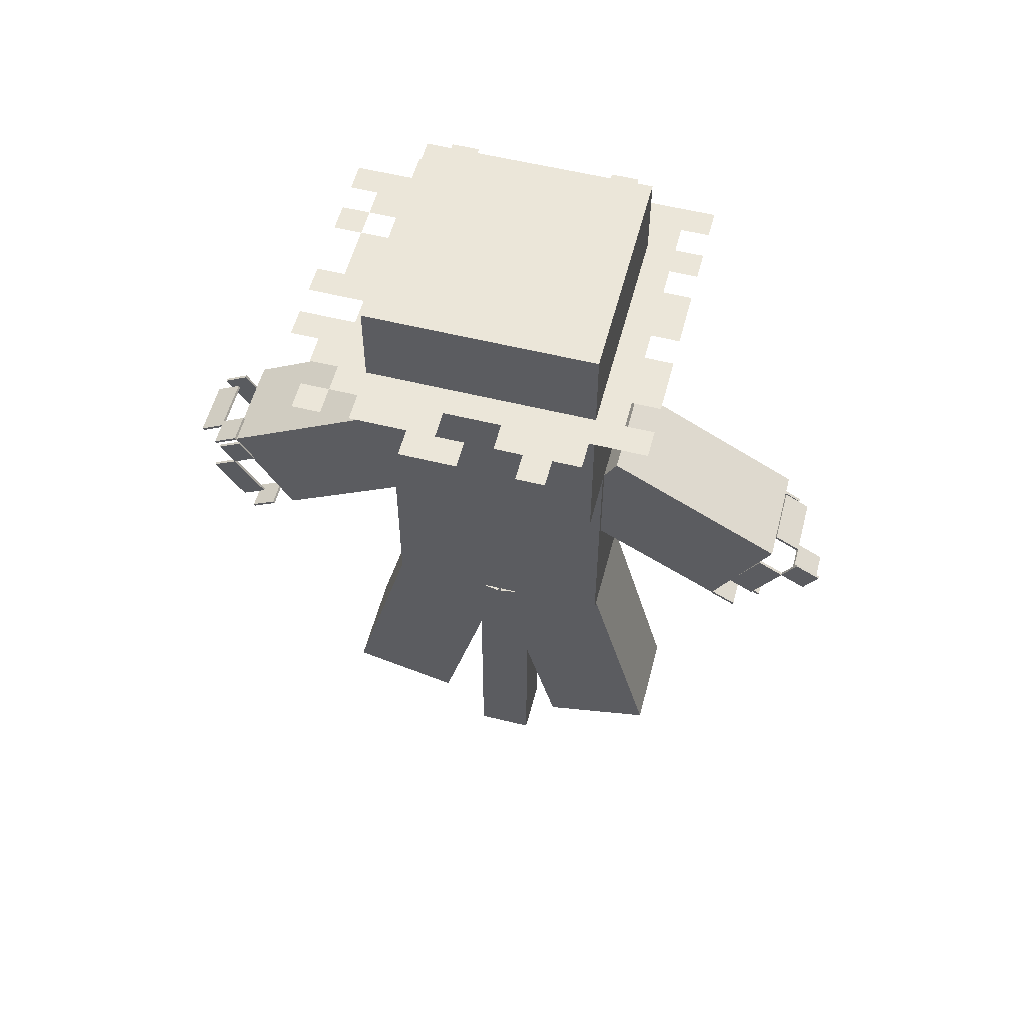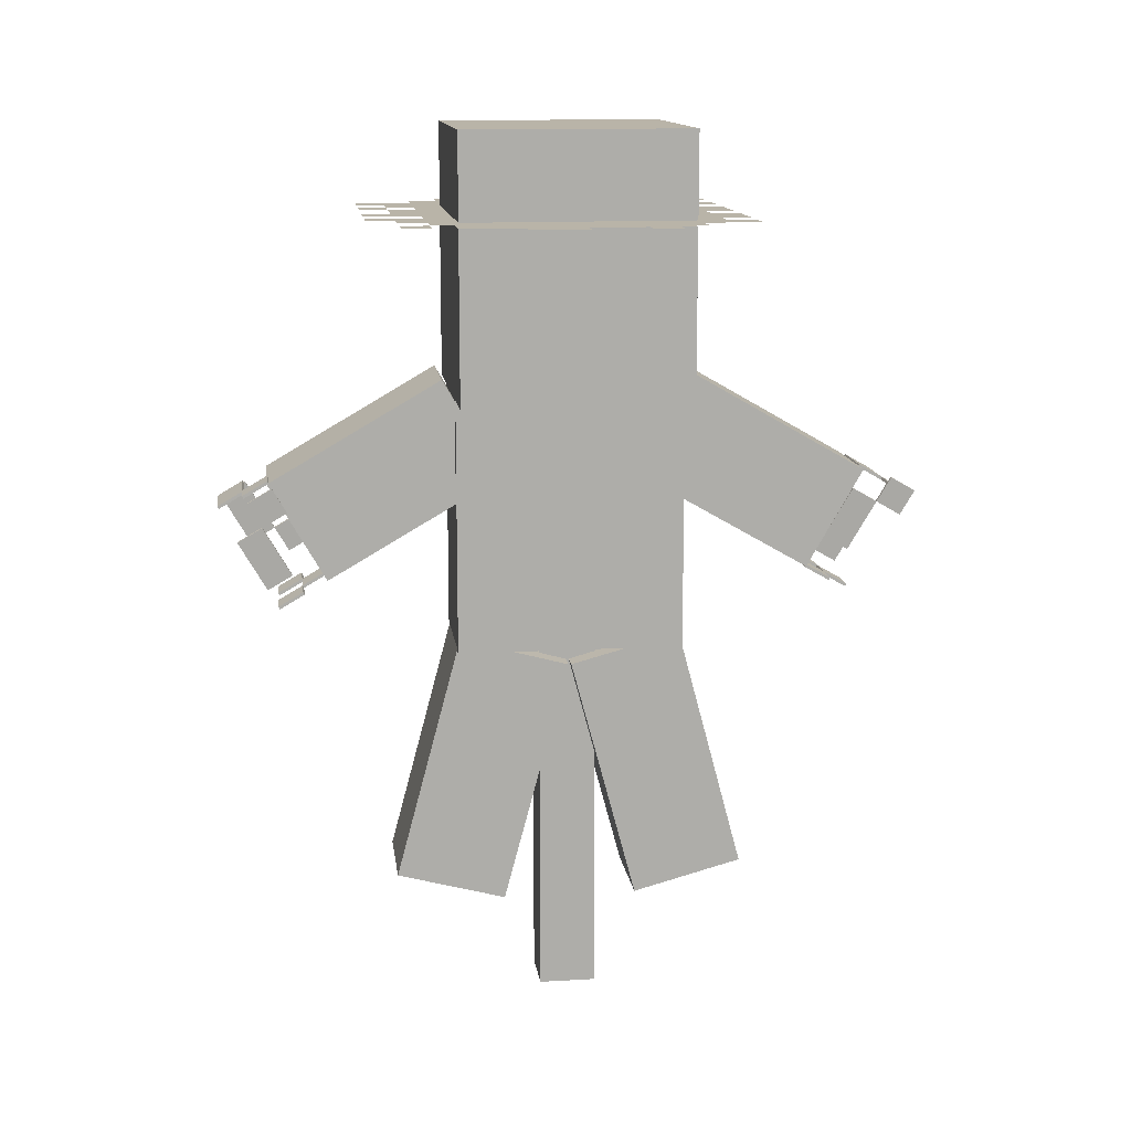
<metadata>
{"format":"obj","ext":"obj","renderer":"f3d","projection":"perspective","resolution":1024,"background":"white","views":[{"elev":55.8,"azim":-75.4,"up":"+Y"},{"elev":13.3,"azim":-97.5,"up":"+Y"}]}
</metadata>
<code>
o cube
v 0.0625 -0.5 -0.0625
v -0.0625 -0.5 -0.0625
v -0.0625 0.3125 -0.0625
v 0.0625 0.3125 -0.0625
v 0.0625 -0.5 0.0625
v 0.0625 0.3125 0.0625
v -0.0625 -0.5 0.0625
v -0.0625 0.3125 0.0625
f 1 2 3 4
f 5 1 4 6
f 7 5 6 8
f 2 7 8 3
f 8 6 4 3
f 2 1 5 7
o cube
v 0.125 0.3125 -0.25
v -0.125 0.3125 -0.25
v -0.125 0.875 -0.25
v 0.125 0.875 -0.25
v 0.125 0.3125 0.25
v 0.125 0.875 0.25
v -0.125 0.3125 0.25
v -0.125 0.875 0.25
f 9 10 11 12
f 13 9 12 14
f 15 13 14 16
f 10 15 16 11
f 16 14 12 11
f 10 9 13 15
o cube
v 0.1094 -0.2035 -0.3902
v -0.1094 -0.2035 -0.3902
v -0.1094 0.3398 -0.2447
v 0.1094 0.3398 -0.2447
v 0.1094 -0.2682 -0.1488
v 0.1094 0.2751 -0.003173
v -0.1094 -0.2682 -0.1488
v -0.1094 0.2751 -0.003173
f 17 18 19 20
f 21 17 20 22
f 23 21 22 24
f 18 23 24 19
f 24 22 20 19
f 18 17 21 23
o cube
v 0.1094 0.3398 0.2447
v -0.1094 0.3398 0.2447
v -0.1094 -0.2035 0.3902
v 0.1094 -0.2035 0.3902
v 0.1094 0.2751 0.003173
v 0.1094 -0.2682 0.1488
v -0.1094 0.2751 0.003173
v -0.1094 -0.2682 0.1488
f 25 26 27 28
f 29 25 28 30
f 31 29 30 32
f 26 31 32 27
f 32 30 28 27
f 26 25 29 31
o cube
v 0.1094 0.6992 -0.6563
v -0.1094 0.6992 -0.6563
v -0.1094 0.9179 -0.2774
v 0.1094 0.9179 -0.2774
v 0.1094 0.4827 -0.5313
v 0.1094 0.7014 -0.1524
v -0.1094 0.4827 -0.5313
v -0.1094 0.7014 -0.1524
f 33 34 35 36
f 37 33 36 38
f 39 37 38 40
f 34 39 40 35
f 40 38 36 35
f 34 33 37 39
o cube
v 0.1094 0.9179 0.2774
v -0.1094 0.9179 0.2774
v -0.1094 0.6992 0.6562
v 0.1094 0.6992 0.6562
v 0.1094 0.7014 0.1524
v 0.1094 0.4827 0.5312
v -0.1094 0.7014 0.1524
v -0.1094 0.4827 0.5312
f 41 42 43 44
f 45 41 44 46
f 47 45 46 48
f 42 47 48 43
f 48 46 44 43
f 42 41 45 47
o cube
v 0.25 0.875 -0.25
v -0.25 0.875 -0.25
v -0.25 1.25 -0.25
v 0.25 1.25 -0.25
v 0.25 0.875 0.25
v 0.25 1.25 0.25
v -0.25 0.875 0.25
v -0.25 1.25 0.25
f 49 50 51 52
f 53 49 52 54
f 55 53 54 56
f 50 55 56 51
f 56 54 52 51
f 50 49 53 55
o cube
v 0.3125 1.263 -0.3125
v -0.3125 1.263 -0.3125
v -0.3125 1.263 -0.3125
v 0.3125 1.263 -0.3125
v 0.3125 1.263 0.3125
v 0.3125 1.263 0.3125
v -0.3125 1.263 0.3125
v -0.3125 1.263 0.3125
f 57 58 59 60
f 61 57 60 62
f 63 61 62 64
f 58 63 64 59
f 64 62 60 59
f 58 57 61 63
o cube
v 0.25 1.263 -0.25
v -0.25 1.263 -0.25
v -0.25 1.45 -0.25
v 0.25 1.45 -0.25
v 0.25 1.263 0.25
v 0.25 1.45 0.25
v -0.25 1.263 0.25
v -0.25 1.45 0.25
f 65 66 67 68
f 69 65 68 70
f 71 69 70 72
f 66 71 72 67
f 72 70 68 67
f 66 65 69 71
o cube
v 0.3125 1.263 -0.375
v 0.1875 1.263 -0.375
v 0.1875 1.263 -0.375
v 0.3125 1.263 -0.375
v 0.3125 1.263 -0.3125
v 0.3125 1.263 -0.3125
v 0.1875 1.263 -0.3125
v 0.1875 1.263 -0.3125
f 73 74 75 76
f 77 73 76 78
f 79 77 78 80
f 74 79 80 75
f 80 78 76 75
f 74 73 77 79
o cube
v -0.0625 1.263 0.3125
v -0.1875 1.263 0.3125
v -0.1875 1.263 0.3125
v -0.0625 1.263 0.3125
v -0.0625 1.263 0.375
v -0.0625 1.263 0.375
v -0.1875 1.263 0.375
v -0.1875 1.263 0.375
f 81 82 83 84
f 85 81 84 86
f 87 85 86 88
f 82 87 88 83
f 88 86 84 83
f 82 81 85 87
o cube
v 0.125 1.263 0.3125
v 0 1.263 0.3125
v 0 1.263 0.3125
v 0.125 1.263 0.3125
v 0.125 1.263 0.375
v 0.125 1.263 0.375
v 0 1.263 0.375
v 0 1.263 0.375
f 89 90 91 92
f 93 89 92 94
f 95 93 94 96
f 90 95 96 91
f 96 94 92 91
f 90 89 93 95
o cube
v 0.375 1.263 0.125
v 0.3125 1.263 0.125
v 0.3125 1.263 0.125
v 0.375 1.263 0.125
v 0.375 1.263 0.3125
v 0.375 1.263 0.3125
v 0.3125 1.263 0.3125
v 0.3125 1.263 0.3125
f 97 98 99 100
f 101 97 100 102
f 103 101 102 104
f 98 103 104 99
f 104 102 100 99
f 98 97 101 103
o cube
v 0.375 1.263 -0.3125
v 0.3125 1.263 -0.3125
v 0.3125 1.263 -0.3125
v 0.375 1.263 -0.3125
v 0.375 1.263 -0.125
v 0.375 1.263 -0.125
v 0.3125 1.263 -0.125
v 0.3125 1.263 -0.125
f 105 106 107 108
f 109 105 108 110
f 111 109 110 112
f 106 111 112 107
f 112 110 108 107
f 106 105 109 111
o cube
v -0.3125 1.263 -0.25
v -0.375 1.263 -0.25
v -0.375 1.263 -0.25
v -0.3125 1.263 -0.25
v -0.3125 1.263 -0.0625
v -0.3125 1.263 -0.0625
v -0.375 1.263 -0.0625
v -0.375 1.263 -0.0625
f 113 114 115 116
f 117 113 116 118
f 119 117 118 120
f 114 119 120 115
f 120 118 116 115
f 114 113 117 119
o cube
v -0.3125 1.263 0.0625
v -0.375 1.263 0.0625
v -0.375 1.263 0.0625
v -0.3125 1.263 0.0625
v -0.3125 1.263 0.25
v -0.3125 1.263 0.25
v -0.375 1.263 0.25
v -0.375 1.263 0.25
f 121 122 123 124
f 125 121 124 126
f 127 125 126 128
f 122 127 128 123
f 128 126 124 123
f 122 121 125 127
o cube
v -0.375 1.263 0.125
v -0.4375 1.263 0.125
v -0.4375 1.263 0.125
v -0.375 1.263 0.125
v -0.375 1.263 0.1875
v -0.375 1.263 0.1875
v -0.4375 1.263 0.1875
v -0.4375 1.263 0.1875
f 129 130 131 132
f 133 129 132 134
f 135 133 134 136
f 130 135 136 131
f 136 134 132 131
f 130 129 133 135
o cube
v -0.25 1.263 0.3125
v -0.3125 1.263 0.3125
v -0.3125 1.263 0.3125
v -0.25 1.263 0.3125
v -0.25 1.263 0.375
v -0.25 1.263 0.375
v -0.3125 1.263 0.375
v -0.3125 1.263 0.375
f 137 138 139 140
f 141 137 140 142
f 143 141 142 144
f 138 143 144 139
f 144 142 140 139
f 138 137 141 143
o cube
v 0.25 1.263 0.3125
v 0.1875 1.263 0.3125
v 0.1875 1.263 0.3125
v 0.25 1.263 0.3125
v 0.25 1.263 0.375
v 0.25 1.263 0.375
v 0.1875 1.263 0.375
v 0.1875 1.263 0.375
f 145 146 147 148
f 149 145 148 150
f 151 149 150 152
f 146 151 152 147
f 152 150 148 147
f 146 145 149 151
o cube
v 0.375 1.263 0.3125
v 0.3125 1.263 0.3125
v 0.3125 1.263 0.3125
v 0.375 1.263 0.3125
v 0.375 1.263 0.375
v 0.375 1.263 0.375
v 0.3125 1.263 0.375
v 0.3125 1.263 0.375
f 153 154 155 156
f 157 153 156 158
f 159 157 158 160
f 154 159 160 155
f 160 158 156 155
f 154 153 157 159
o cube
v 0.375 1.263 0
v 0.3125 1.263 0
v 0.3125 1.263 0
v 0.375 1.263 0
v 0.375 1.263 0.0625
v 0.375 1.263 0.0625
v 0.3125 1.263 0.0625
v 0.3125 1.263 0.0625
f 161 162 163 164
f 165 161 164 166
f 167 165 166 168
f 162 167 168 163
f 168 166 164 163
f 162 161 165 167
o cube
v 0.4375 1.263 -0.25
v 0.375 1.263 -0.25
v 0.375 1.263 -0.25
v 0.4375 1.263 -0.25
v 0.4375 1.263 -0.1875
v 0.4375 1.263 -0.1875
v 0.375 1.263 -0.1875
v 0.375 1.263 -0.1875
f 169 170 171 172
f 173 169 172 174
f 175 173 174 176
f 170 175 176 171
f 176 174 172 171
f 170 169 173 175
o cube
v 0.4375 1.263 0.125
v 0.375 1.263 0.125
v 0.375 1.263 0.125
v 0.4375 1.263 0.125
v 0.4375 1.263 0.1875
v 0.4375 1.263 0.1875
v 0.375 1.263 0.1875
v 0.375 1.263 0.1875
f 177 178 179 180
f 181 177 180 182
f 183 181 182 184
f 178 183 184 179
f 184 182 180 179
f 178 177 181 183
o cube
v 0 1.263 -0.375
v -0.0625 1.263 -0.375
v -0.0625 1.263 -0.375
v 0 1.263 -0.375
v 0 1.263 -0.3125
v 0 1.263 -0.3125
v -0.0625 1.263 -0.3125
v -0.0625 1.263 -0.3125
f 185 186 187 188
f 189 185 188 190
f 191 189 190 192
f 186 191 192 187
f 192 190 188 187
f 186 185 189 191
o cube
v -0.1875 1.263 -0.375
v -0.25 1.263 -0.375
v -0.25 1.263 -0.375
v -0.1875 1.263 -0.375
v -0.1875 1.263 -0.3125
v -0.1875 1.263 -0.3125
v -0.25 1.263 -0.3125
v -0.25 1.263 -0.3125
f 193 194 195 196
f 197 193 196 198
f 199 197 198 200
f 194 199 200 195
f 200 198 196 195
f 194 193 197 199
o cube
v 0.0625 1.263 -0.375
v 0 1.263 -0.375
v 0 1.263 -0.375
v 0.0625 1.263 -0.375
v 0.0625 1.263 -0.3125
v 0.0625 1.263 -0.3125
v 0 1.263 -0.3125
v 0 1.263 -0.3125
f 201 202 203 204
f 205 201 204 206
f 207 205 206 208
f 202 207 208 203
f 208 206 204 203
f 202 201 205 207
o cube
v 0 1.263 -0.4375
v -0.0625 1.263 -0.4375
v -0.0625 1.263 -0.4375
v 0 1.263 -0.4375
v 0 1.263 -0.375
v 0 1.263 -0.375
v -0.0625 1.263 -0.375
v -0.0625 1.263 -0.375
f 209 210 211 212
f 213 209 212 214
f 215 213 214 216
f 210 215 216 211
f 216 214 212 211
f 210 209 213 215
o cube
v -0.125 1.263 -0.4375
v -0.1875 1.263 -0.4375
v -0.1875 1.263 -0.4375
v -0.125 1.263 -0.4375
v -0.125 1.263 -0.375
v -0.125 1.263 -0.375
v -0.1875 1.263 -0.375
v -0.1875 1.263 -0.375
f 217 218 219 220
f 221 217 220 222
f 223 221 222 224
f 218 223 224 219
f 224 222 220 219
f 218 217 221 223
o cube
v 0.1875 1.263 -0.4375
v 0.125 1.263 -0.4375
v 0.125 1.263 -0.4375
v 0.1875 1.263 -0.4375
v 0.1875 1.263 -0.375
v 0.1875 1.263 -0.375
v 0.125 1.263 -0.375
v 0.125 1.263 -0.375
f 225 226 227 228
f 229 225 228 230
f 231 229 230 232
f 226 231 232 227
f 232 230 228 227
f 226 225 229 231
o cube
v 0.3125 1.263 -0.4375
v 0.25 1.263 -0.4375
v 0.25 1.263 -0.4375
v 0.3125 1.263 -0.4375
v 0.3125 1.263 -0.375
v 0.3125 1.263 -0.375
v 0.25 1.263 -0.375
v 0.25 1.263 -0.375
f 233 234 235 236
f 237 233 236 238
f 239 237 238 240
f 234 239 240 235
f 240 238 236 235
f 234 233 237 239
o cube
v -0.3125 1.263 -0.375
v -0.375 1.263 -0.375
v -0.375 1.263 -0.375
v -0.3125 1.263 -0.375
v -0.3125 1.263 -0.3125
v -0.3125 1.263 -0.3125
v -0.375 1.263 -0.3125
v -0.375 1.263 -0.3125
f 241 242 243 244
f 245 241 244 246
f 247 245 246 248
f 242 247 248 243
f 248 246 244 243
f 242 241 245 247
o cube
v -0.125 1.263 -0.375
v -0.1875 1.263 -0.375
v -0.1875 1.263 -0.375
v -0.125 1.263 -0.375
v -0.125 1.263 -0.3125
v -0.125 1.263 -0.3125
v -0.1875 1.263 -0.3125
v -0.1875 1.263 -0.3125
f 249 250 251 252
f 253 249 252 254
f 255 253 254 256
f 250 255 256 251
f 256 254 252 251
f 250 249 253 255
o cube
v 0.125 1.263 -0.375
v 0.0625 1.263 -0.375
v 0.0625 1.263 -0.375
v 0.125 1.263 -0.375
v 0.125 1.263 -0.3125
v 0.125 1.263 -0.3125
v 0.0625 1.263 -0.3125
v 0.0625 1.263 -0.3125
f 257 258 259 260
f 261 257 260 262
f 263 261 262 264
f 258 263 264 259
f 264 262 260 259
f 258 257 261 263
o cube
v -0.375 1.263 -0.125
v -0.4375 1.263 -0.125
v -0.4375 1.263 -0.125
v -0.375 1.263 -0.125
v -0.375 1.263 -0.0625
v -0.375 1.263 -0.0625
v -0.4375 1.263 -0.0625
v -0.4375 1.263 -0.0625
f 265 266 267 268
f 269 265 268 270
f 271 269 270 272
f 266 271 272 267
f 272 270 268 267
f 266 265 269 271
o cube
v -0.375 1.263 -0.0625
v -0.4375 1.263 -0.0625
v -0.4375 1.263 -0.0625
v -0.375 1.263 -0.0625
v -0.375 1.263 0
v -0.375 1.263 0
v -0.4375 1.263 0
v -0.4375 1.263 0
f 273 274 275 276
f 277 273 276 278
f 279 277 278 280
f 274 279 280 275
f 280 278 276 275
f 274 273 277 279
o cube
v 0.0625 0.6713 0.7123
v 0.0625 0.7025 0.6582
v 0.0625 0.6659 0.7092
v 0.0625 0.6971 0.6551
v -0.0625 0.7025 0.6582
v -0.0625 0.6713 0.7123
v -0.0625 0.6971 0.6551
v -0.0625 0.6659 0.7092
f 284 287 285 282
f 283 284 282 281
f 288 283 281 286
f 287 288 286 285
f 286 281 282 285
f 287 284 283 288
o cube
v -0.04688 0.4548 0.5873
v -0.04688 0.486 0.5332
v -0.04688 0.4494 0.5842
v -0.04688 0.4806 0.5301
v -0.1094 0.486 0.5332
v -0.1094 0.4548 0.5873
v -0.1094 0.4806 0.5301
v -0.1094 0.4494 0.5842
f 292 295 293 290
f 291 292 290 289
f 296 291 289 294
f 295 296 294 293
f 294 289 290 293
f 295 292 291 296
o cube
v 0.07812 0.4548 0.5873
v 0.07812 0.486 0.5332
v 0.07812 0.4494 0.5842
v 0.07812 0.4806 0.5301
v 0.01562 0.486 0.5332
v 0.01562 0.4548 0.5873
v 0.01562 0.4806 0.5301
v 0.01562 0.4494 0.5842
f 300 303 301 298
f 299 300 298 297
f 304 299 297 302
f 303 304 302 301
f 302 297 298 301
f 303 300 299 304
o cube
v -0.1111 0.573 0.6556
v -0.1111 0.6043 0.6015
v -0.1048 0.5733 0.6557
v -0.1048 0.6045 0.6016
v -0.1083 0.5502 0.5703
v -0.1083 0.519 0.6244
v -0.1021 0.5504 0.5704
v -0.1021 0.5192 0.6245
f 308 311 309 306
f 307 308 306 305
f 312 307 305 310
f 311 312 310 309
f 310 305 306 309
f 311 308 307 312
o cube
v 0.1012 0.5811 0.6602
v 0.1012 0.6123 0.6061
v 0.1075 0.5813 0.6604
v 0.1075 0.6125 0.6062
v 0.104 0.5582 0.5749
v 0.104 0.527 0.629
v 0.1102 0.5585 0.575
v 0.1102 0.5272 0.6292
f 316 319 317 314
f 315 316 314 313
f 320 315 313 318
f 319 320 318 317
f 318 313 314 317
f 319 316 315 320
o cube
v -0.1138 0.6271 0.6868
v -0.1138 0.6584 0.6327
v -0.1075 0.6273 0.687
v -0.1075 0.6586 0.6328
v -0.1111 0.6043 0.6015
v -0.1111 0.573 0.6556
v -0.1048 0.6045 0.6016
v -0.1048 0.5733 0.6557
f 324 327 325 322
f 323 324 322 321
f 328 323 321 326
f 327 328 326 325
f 326 321 322 325
f 327 324 323 328
o cube
v 0.09852 0.6351 0.6915
v 0.09852 0.6664 0.6373
v 0.1048 0.6354 0.6916
v 0.1048 0.6666 0.6375
v 0.1012 0.6123 0.6061
v 0.1012 0.5811 0.6602
v 0.1075 0.6125 0.6062
v 0.1075 0.5813 0.6604
f 332 335 333 330
f 331 332 330 329
f 336 331 329 334
f 335 336 334 333
f 334 329 330 333
f 335 332 331 336
o cube
v -0.1165 0.6499 0.7722
v -0.1165 0.6812 0.718
v -0.1103 0.6502 0.7723
v -0.1103 0.6814 0.7182
v -0.1138 0.6271 0.6868
v -0.1138 0.5959 0.7409
v -0.1075 0.6273 0.687
v -0.1075 0.5961 0.7411
f 340 343 341 338
f 339 340 338 337
f 344 339 337 342
f 343 344 342 341
f 342 337 338 341
f 343 340 339 344
o cube
v 0.01562 0.4235 0.6414
v 0.01562 0.4548 0.5873
v 0.01562 0.4181 0.6383
v 0.01562 0.4494 0.5842
v -0.04688 0.4548 0.5873
v -0.04688 0.4235 0.6414
v -0.04688 0.4494 0.5842
v -0.04688 0.4181 0.6383
f 348 351 349 346
f 347 348 346 345
f 352 347 345 350
f 351 352 350 349
f 350 345 346 349
f 351 348 347 352
o cube
v 0.104 0.4957 0.6831
v 0.104 0.527 0.629
v 0.1102 0.496 0.6833
v 0.1102 0.5272 0.6292
v 0.1067 0.4729 0.5978
v 0.1067 0.4417 0.6519
v 0.1129 0.4731 0.5979
v 0.1129 0.4419 0.6521
f 356 359 357 354
f 355 356 354 353
f 360 355 353 358
f 359 360 358 357
f 358 353 354 357
f 359 356 355 360
o cube
v -0.05 0.64 0.7664
v -0.05 0.6713 0.7123
v -0.05 0.6346 0.7633
v -0.05 0.6659 0.7092
v -0.1125 0.6713 0.7123
v -0.1125 0.64 0.7664
v -0.1125 0.6659 0.7092
v -0.1125 0.6346 0.7633
f 364 367 365 362
f 363 364 362 361
f 368 363 361 366
f 367 368 366 365
f 366 361 362 365
f 367 364 363 368
o cube
v -0.05 0.7067 -0.6554
v -0.05 0.6755 -0.7096
v -0.05 0.7013 -0.6523
v -0.05 0.67 -0.7064
v -0.1125 0.6755 -0.7096
v -0.1125 0.7067 -0.6554
v -0.1125 0.67 -0.7064
v -0.1125 0.7013 -0.6523
f 372 375 373 370
f 371 372 370 369
f 376 371 369 374
f 375 376 374 373
f 374 369 370 373
f 375 372 371 376
o cube
v 0.104 0.5895 -0.5878
v 0.104 0.5582 -0.6419
v 0.1102 0.5897 -0.5879
v 0.1102 0.5585 -0.642
v 0.1067 0.5042 -0.6107
v 0.1067 0.5354 -0.5565
v 0.1129 0.5044 -0.6108
v 0.1129 0.5356 -0.5567
f 380 383 381 378
f 379 380 378 377
f 384 379 377 382
f 383 384 382 381
f 382 377 378 381
f 383 380 379 384
o cube
v 0.09852 0.6664 -0.7043
v 0.09852 0.6351 -0.7584
v 0.1048 0.6666 -0.7045
v 0.1048 0.6354 -0.7586
v 0.1012 0.5811 -0.7272
v 0.1012 0.6123 -0.6731
v 0.1075 0.5813 -0.7274
v 0.1075 0.6125 -0.6732
f 388 391 389 386
f 387 388 386 385
f 392 387 385 390
f 391 392 390 389
f 390 385 386 389
f 391 388 387 392
o cube
v 0.0625 0.6755 -0.7096
v 0.0625 0.6442 -0.7637
v 0.0625 0.67 -0.7064
v 0.0625 0.6388 -0.7606
v -0.0625 0.6442 -0.7637
v -0.0625 0.6755 -0.7096
v -0.0625 0.6388 -0.7606
v -0.0625 0.67 -0.7064
f 396 399 397 394
f 395 396 394 393
f 400 395 393 398
f 399 400 398 397
f 398 393 394 397
f 399 396 395 400
o cube
v 0.1012 0.6123 -0.6731
v 0.1012 0.5811 -0.7272
v 0.1075 0.6125 -0.6732
v 0.1075 0.5813 -0.7274
v 0.104 0.527 -0.696
v 0.104 0.5582 -0.6419
v 0.1102 0.5272 -0.6961
v 0.1102 0.5585 -0.642
f 404 407 405 402
f 403 404 402 401
f 408 403 401 406
f 407 408 406 405
f 406 401 402 405
f 407 404 403 408
o cube
v 0.07812 0.459 -0.5846
v 0.07812 0.4277 -0.6387
v 0.07812 0.4535 -0.5814
v 0.07812 0.4223 -0.6356
v 0.01562 0.4277 -0.6387
v 0.01562 0.459 -0.5846
v 0.01562 0.4223 -0.6356
v 0.01562 0.4535 -0.5814
f 412 415 413 410
f 411 412 410 409
f 416 411 409 414
f 415 416 414 413
f 414 409 410 413
f 415 412 411 416
o cube
v 0.01562 0.4902 -0.5304
v 0.01562 0.459 -0.5846
v 0.01562 0.4848 -0.5273
v 0.01562 0.4535 -0.5814
v -0.04688 0.459 -0.5846
v -0.04688 0.4902 -0.5304
v -0.04688 0.4535 -0.5814
v -0.04688 0.4848 -0.5273
f 420 423 421 418
f 419 420 418 417
f 424 419 417 422
f 423 424 422 421
f 422 417 418 421
f 423 420 419 424
o cube
v -0.04688 0.459 -0.5846
v -0.04688 0.4277 -0.6387
v -0.04688 0.4535 -0.5814
v -0.04688 0.4223 -0.6356
v -0.1094 0.4277 -0.6387
v -0.1094 0.459 -0.5846
v -0.1094 0.4223 -0.6356
v -0.1094 0.4535 -0.5814
f 428 431 429 426
f 427 428 426 425
f 432 427 425 430
f 431 432 430 429
f 430 425 426 429
f 431 428 427 432
o cube
v -0.1083 0.5502 -0.6372
v -0.1083 0.519 -0.6914
v -0.1021 0.5504 -0.6374
v -0.1021 0.5192 -0.6915
v -0.1056 0.4649 -0.6601
v -0.1056 0.4961 -0.606
v -0.09935 0.4651 -0.6603
v -0.09935 0.4964 -0.6062
f 436 439 437 434
f 435 436 434 433
f 440 435 433 438
f 439 440 438 437
f 438 433 434 437
f 439 436 435 440
o cube
v -0.1138 0.6896 -0.6456
v -0.1138 0.6584 -0.6997
v -0.1075 0.6898 -0.6457
v -0.1075 0.6586 -0.6998
v -0.1111 0.6043 -0.6685
v -0.1111 0.6355 -0.6143
v -0.1048 0.6045 -0.6686
v -0.1048 0.6358 -0.6145
f 444 447 445 442
f 443 444 442 441
f 448 443 441 446
f 447 448 446 445
f 446 441 442 445
f 447 444 443 448
o cube
v -0.1111 0.6043 -0.6685
v -0.1111 0.573 -0.7226
v -0.1048 0.6045 -0.6686
v -0.1048 0.5733 -0.7227
v -0.1083 0.519 -0.6914
v -0.1083 0.5502 -0.6372
v -0.1021 0.5192 -0.6915
v -0.1021 0.5504 -0.6374
f 452 455 453 450
f 451 452 450 449
f 456 451 449 454
f 455 456 454 453
f 454 449 450 453
f 455 452 451 456

</code>
